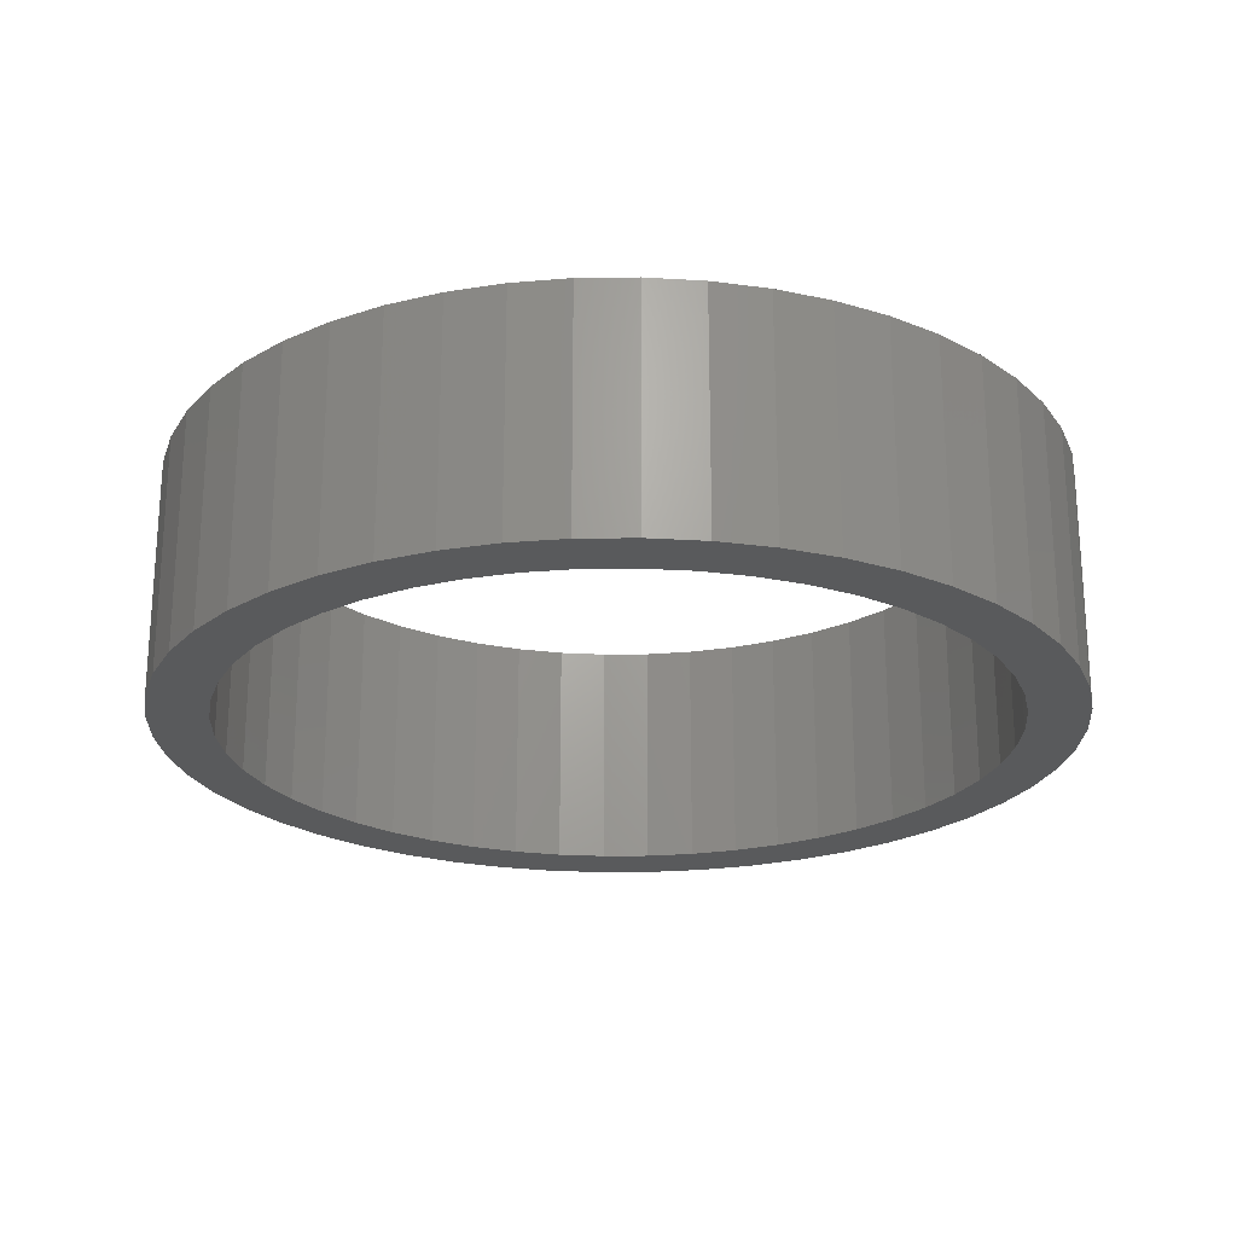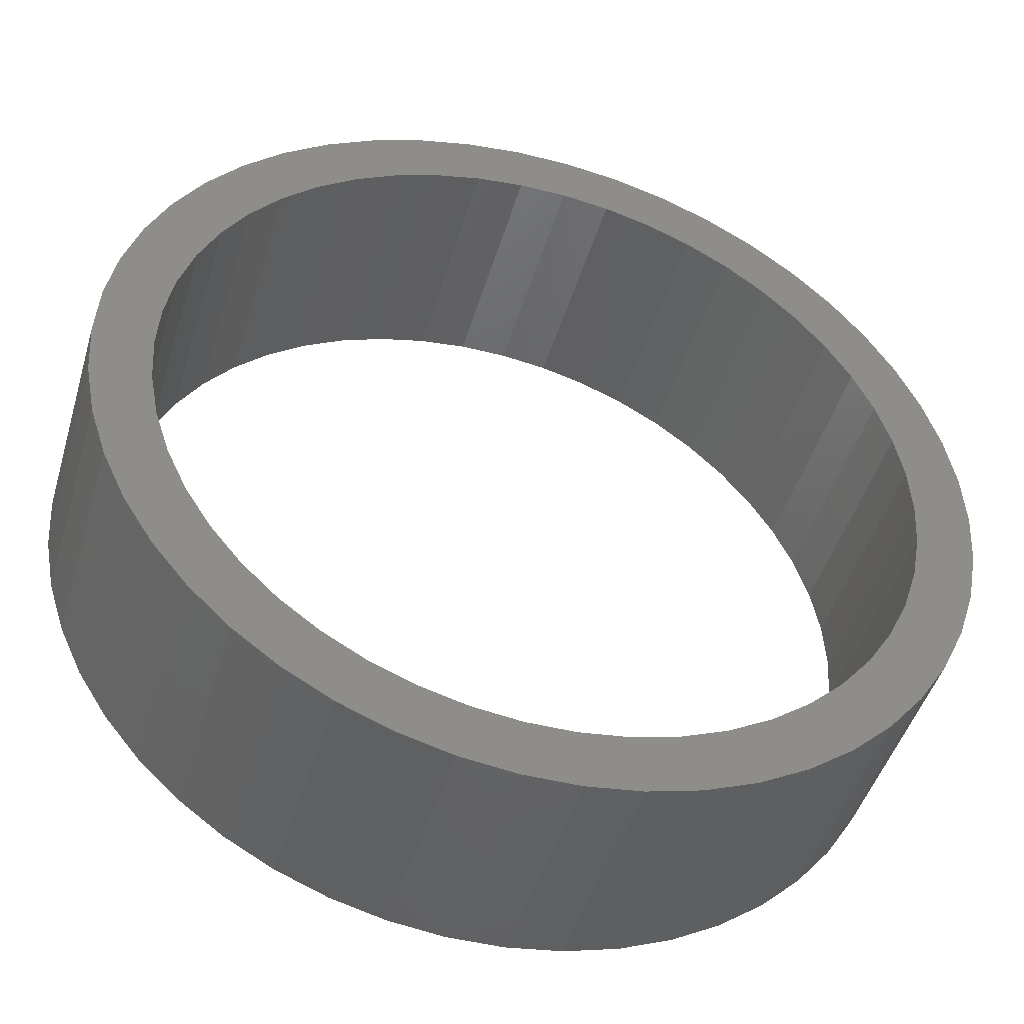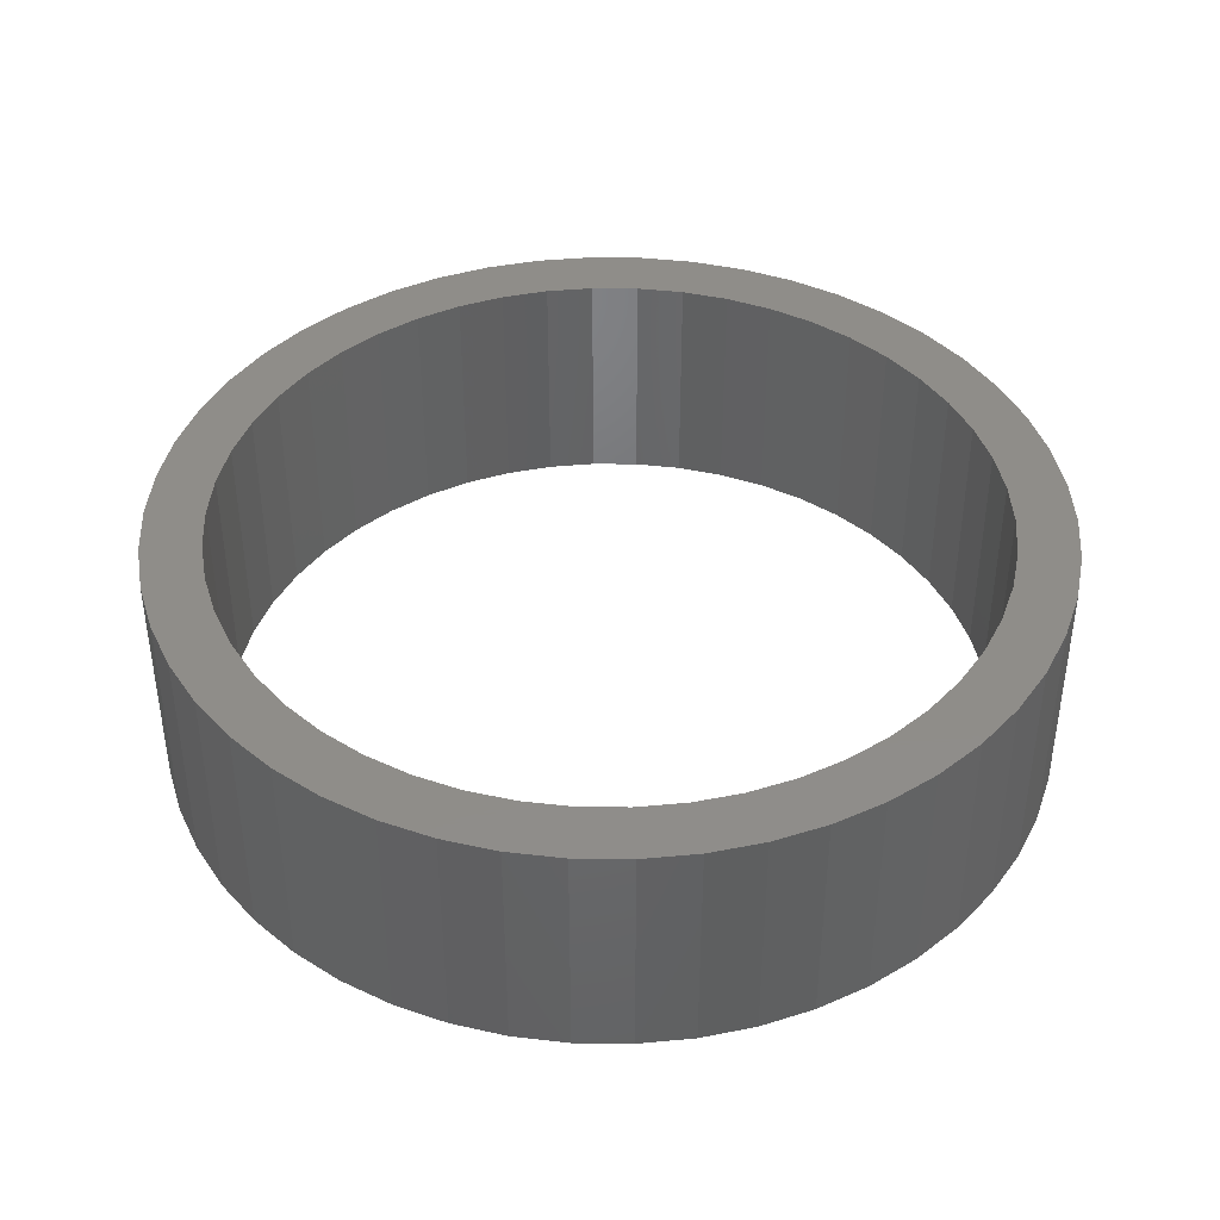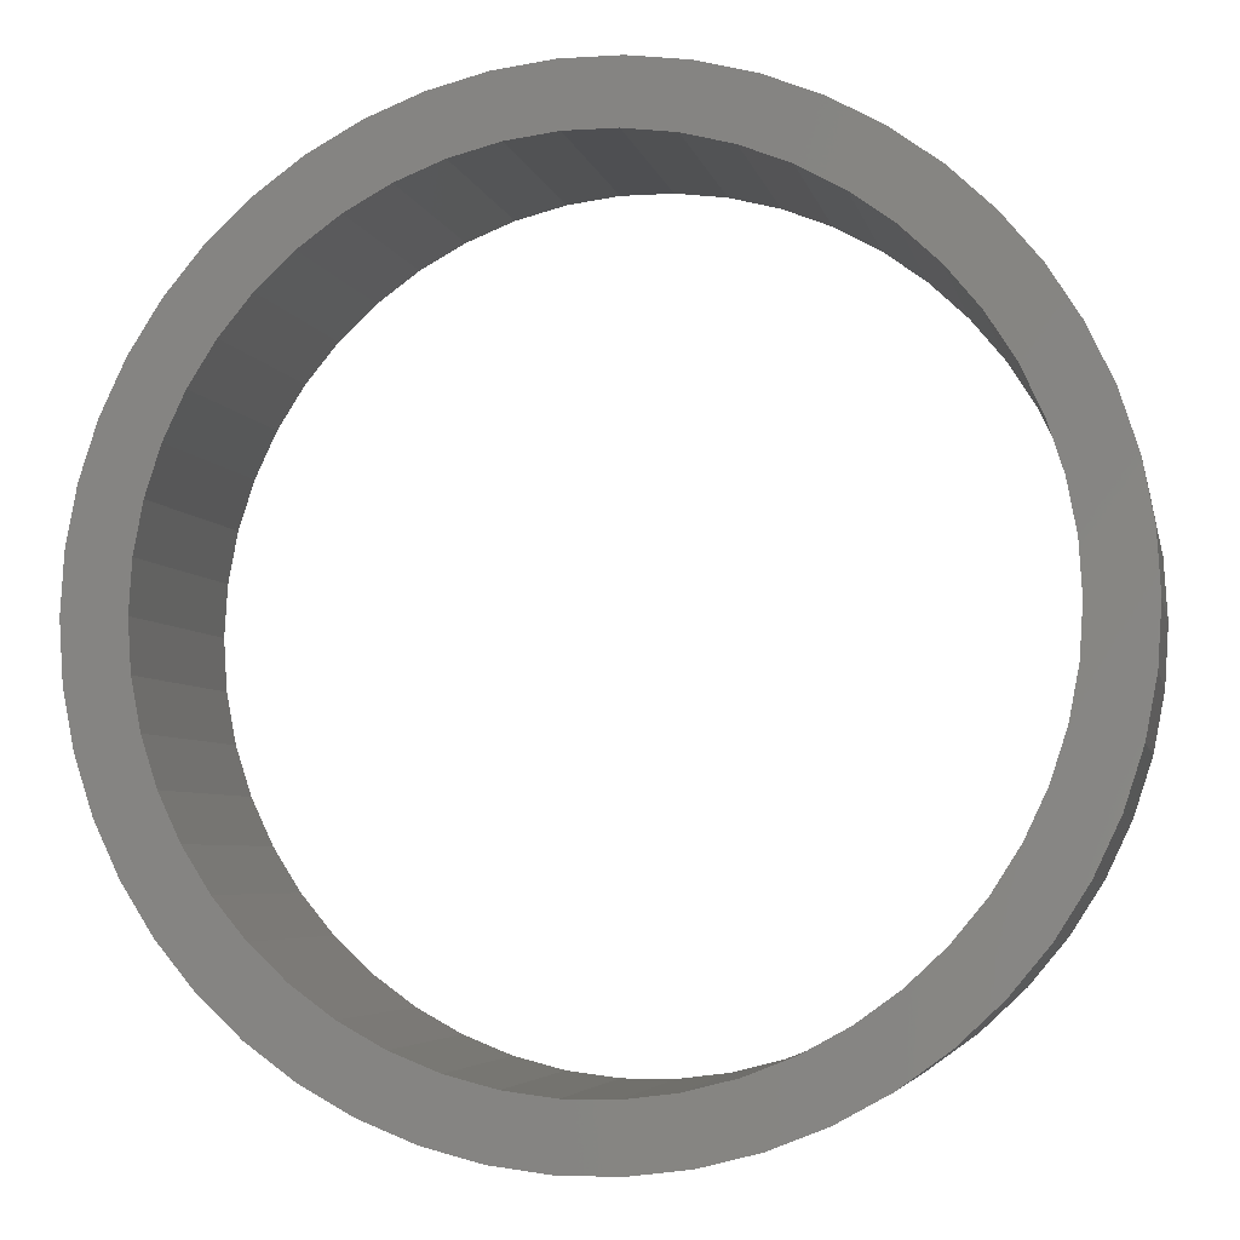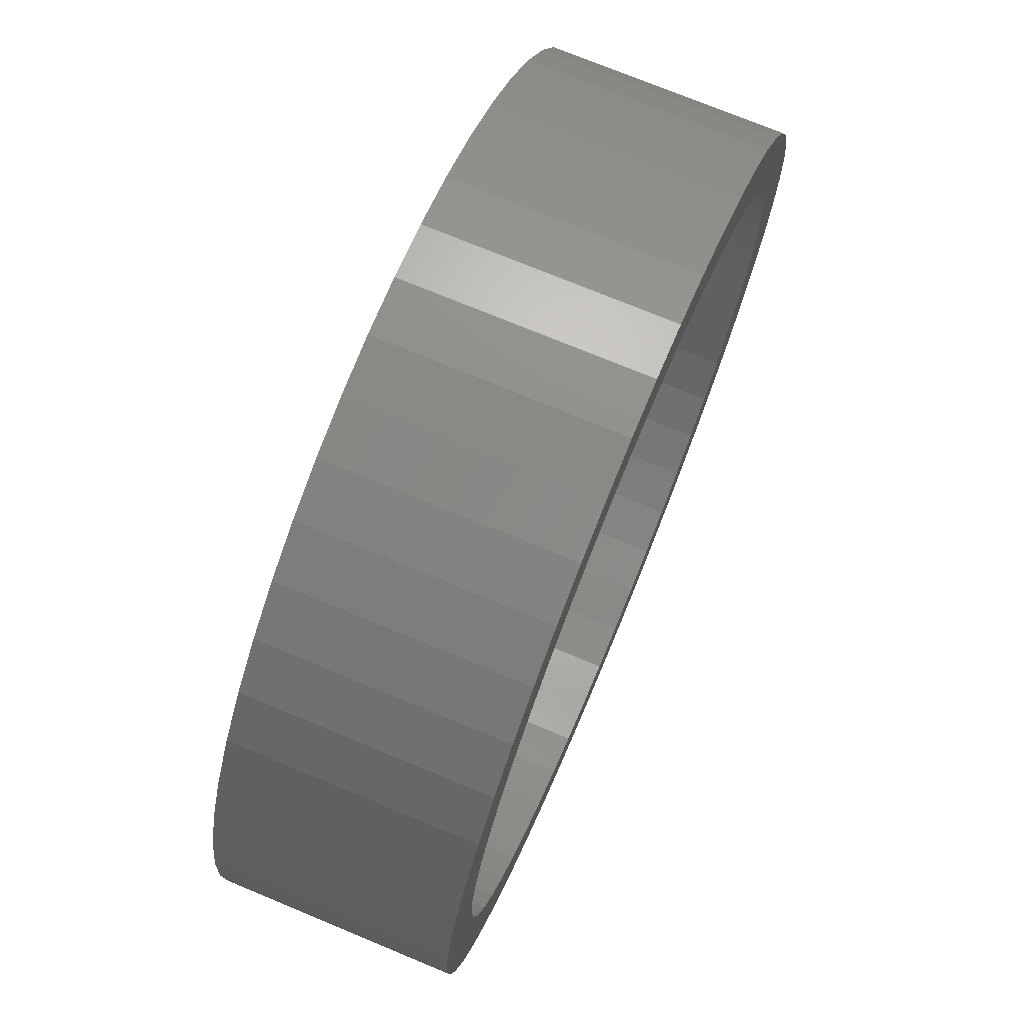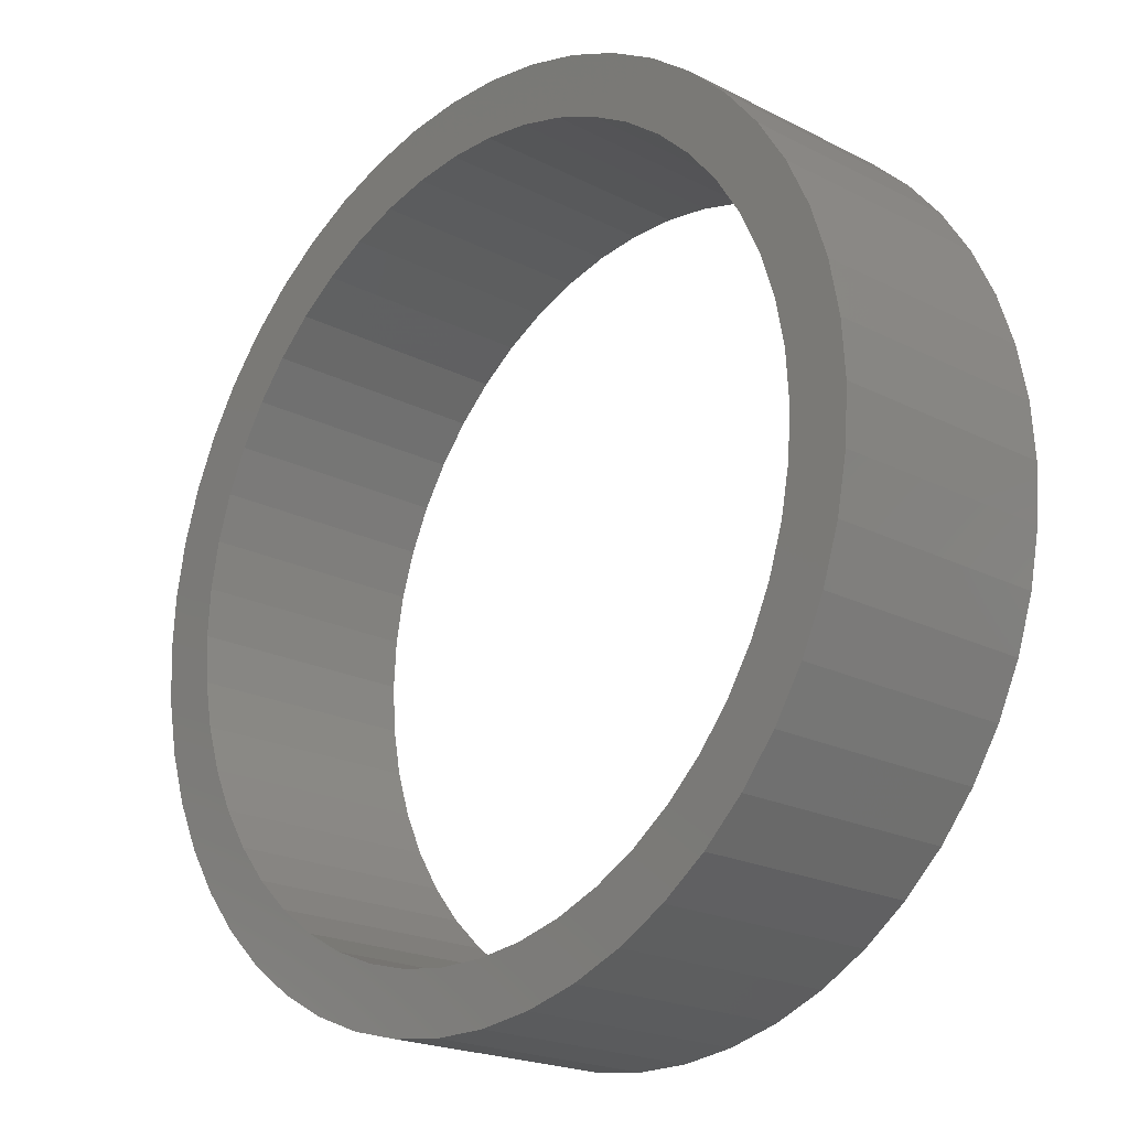
<metadata>
{"format":"stl","ext":"stl","renderer":"f3d","projection":"perspective","resolution":1024,"background":"white","views":[{"elev":-22.9,"azim":-6.0,"up":"+Z"},{"elev":-46.1,"azim":-16.3,"up":"+Y"},{"elev":41.3,"azim":8.0,"up":"+Z"},{"elev":-4.8,"azim":-168.4,"up":"+Y"},{"elev":73.1,"azim":112.6,"up":"+Y"},{"elev":-20.5,"azim":-133.1,"up":"+Y"}]}
</metadata>
<code>
# stl→obj: 200 verts, 400 faces
v 3.75 0 1
v 3.72 0.47 -1
v 3.72 0.47 1
v 3.75 0 -1
v -3.75 0 -1
v -3.72 0.47 1
v -3.72 0.47 -1
v -3.75 0 1
v 0.2355 3.743 -1
v -0.2355 3.743 1
v 0.2355 3.743 1
v -0.2355 3.743 -1
v -0.2355 -3.743 -1
v 0.2355 -3.743 1
v -0.2355 -3.743 1
v 0.2355 -3.743 -1
v 2.734 -2.567 1
v 3.034 -2.204 -1
v 3.034 -2.204 1
v 2.734 -2.567 -1
v 2.734 2.567 -1
v 2.39 2.889 1
v 2.734 2.567 1
v 2.39 2.889 -1
v -2.39 2.889 -1
v -2.734 2.567 1
v -2.39 2.889 1
v -2.734 2.567 -1
v -1.159 3.566 -1
v -1.597 3.393 1
v -1.159 3.566 1
v -1.597 3.393 -1
v 3.487 -1.38 1
v 3.632 -0.9326 -1
v 3.632 -0.9326 1
v 3.487 -1.38 -1
v 3.487 1.38 1
v 3.286 1.807 -1
v 3.286 1.807 1
v 3.487 1.38 -1
v 3.632 0.9326 -1
v 3.632 0.9326 1
v 3.034 2.204 -1
v 3.034 2.204 1
v 1.597 3.393 -1
v 1.159 3.566 1
v 1.597 3.393 1
v 1.159 3.566 -1
v 0.7027 3.684 1
v 0.7027 3.684 -1
v 2.009 3.166 -1
v 2.009 3.166 1
v -3.487 1.38 -1
v -3.286 1.807 1
v -3.286 1.807 -1
v -3.487 1.38 1
v -3.632 0.9326 -1
v -3.632 0.9326 1
v -0.7027 3.684 -1
v -0.7027 3.684 1
v 1.159 -3.566 -1
v 1.597 -3.393 1
v 1.159 -3.566 1
v 1.597 -3.393 -1
v 2.009 -3.166 1
v 2.009 -3.166 -1
v -3.034 2.204 1
v -3.034 2.204 -1
v 3.25 0 1
v 3.224 0.4073 1
v 3.72 -0.47 1
v 3.148 0.8082 1
v 3.224 -0.4073 1
v 3.022 1.196 1
v 3.148 -0.8082 1
v 2.848 1.566 1
v 2.629 1.91 1
v 2.369 2.225 1
v 2.072 2.504 1
v 1.741 2.744 1
v 1.384 2.941 1
v 1.004 3.091 1
v 0.609 3.192 1
v 0.2041 3.244 1
v -0.2041 3.244 1
v -0.609 3.192 1
v -1.004 3.091 1
v -1.384 2.941 1
v -1.741 2.744 1
v -2.009 3.166 1
v -2.072 2.504 1
v -2.369 2.225 1
v -2.629 1.91 1
v -2.848 1.566 1
v -3.022 1.196 1
v -3.148 0.8082 1
v 3.022 -1.196 1
v 3.286 -1.807 1
v 2.848 -1.566 1
v 2.629 -1.91 1
v 2.369 -2.225 1
v 2.39 -2.889 1
v 2.072 -2.504 1
v 1.741 -2.744 1
v 1.384 -2.941 1
v 1.004 -3.091 1
v 0.7027 -3.684 1
v 0.609 -3.192 1
v 0.2041 -3.244 1
v -0.2041 -3.244 1
v -0.609 -3.192 1
v -0.7027 -3.684 1
v -1.004 -3.091 1
v -1.159 -3.566 1
v -1.384 -2.941 1
v -1.597 -3.393 1
v -1.741 -2.744 1
v -2.009 -3.166 1
v -2.072 -2.504 1
v -2.39 -2.889 1
v -2.369 -2.225 1
v -2.734 -2.567 1
v -2.629 -1.91 1
v -3.034 -2.204 1
v -2.848 -1.566 1
v -3.286 -1.807 1
v -3.022 -1.196 1
v -3.487 -1.38 1
v -3.148 -0.8082 1
v -3.632 -0.9326 1
v -3.224 -0.4073 1
v -3.72 -0.47 1
v -3.25 0 1
v -3.224 0.4073 1
v -2.009 3.166 -1
v 3.72 -0.47 -1
v 3.286 -1.807 -1
v 3.25 0 -1
v 3.224 -0.4073 -1
v 3.148 -0.8082 -1
v 3.224 0.4073 -1
v 3.022 -1.196 -1
v 3.148 0.8082 -1
v 2.848 -1.566 -1
v 2.629 -1.91 -1
v 2.369 -2.225 -1
v 2.39 -2.889 -1
v 2.072 -2.504 -1
v 1.741 -2.744 -1
v 1.384 -2.941 -1
v 1.004 -3.091 -1
v 0.7027 -3.684 -1
v 0.609 -3.192 -1
v 0.2041 -3.244 -1
v -0.2041 -3.244 -1
v -0.609 -3.192 -1
v -0.7027 -3.684 -1
v -1.004 -3.091 -1
v -1.159 -3.566 -1
v -1.384 -2.941 -1
v -1.597 -3.393 -1
v -1.741 -2.744 -1
v -2.009 -3.166 -1
v -2.072 -2.504 -1
v -2.39 -2.889 -1
v -2.369 -2.225 -1
v -2.734 -2.567 -1
v -2.629 -1.91 -1
v -3.034 -2.204 -1
v -2.848 -1.566 -1
v -3.286 -1.807 -1
v -3.022 -1.196 -1
v -3.487 -1.38 -1
v -3.632 -0.9326 -1
v -3.148 -0.8082 -1
v 3.022 1.196 -1
v 2.848 1.566 -1
v 2.629 1.91 -1
v 2.369 2.225 -1
v 2.072 2.504 -1
v 1.741 2.744 -1
v 1.384 2.941 -1
v 1.004 3.091 -1
v 0.609 3.192 -1
v 0.2041 3.244 -1
v -0.2041 3.244 -1
v -0.609 3.192 -1
v -1.004 3.091 -1
v -1.384 2.941 -1
v -1.741 2.744 -1
v -2.072 2.504 -1
v -2.369 2.225 -1
v -2.629 1.91 -1
v -2.848 1.566 -1
v -3.022 1.196 -1
v -3.148 0.8082 -1
v -3.224 0.4073 -1
v -3.25 0 -1
v -3.224 -0.4073 -1
v -3.72 -0.47 -1
f 1 2 3
f 2 1 4
f 5 6 7
f 6 5 8
f 9 10 11
f 10 9 12
f 13 14 15
f 14 13 16
f 17 18 19
f 18 17 20
f 21 22 23
f 22 21 24
f 25 26 27
f 26 25 28
f 29 30 31
f 30 29 32
f 33 34 35
f 34 33 36
f 37 38 39
f 38 37 40
f 3 41 42
f 41 3 2
f 39 43 44
f 43 39 38
f 45 46 47
f 46 45 48
f 48 49 46
f 49 48 50
f 51 47 52
f 47 51 45
f 53 54 55
f 54 53 56
f 57 56 53
f 56 57 58
f 59 31 60
f 31 59 29
f 61 62 63
f 62 61 64
f 64 65 62
f 65 64 66
f 42 40 37
f 40 42 41
f 44 21 23
f 21 44 43
f 50 11 49
f 11 50 9
f 24 52 22
f 52 24 51
f 55 67 68
f 67 55 54
f 68 26 28
f 26 68 67
f 7 58 57
f 58 7 6
f 69 1 3
f 70 3 42
f 1 69 71
f 72 42 37
f 73 71 69
f 74 37 39
f 71 73 35
f 75 35 73
f 3 70 69
f 42 72 70
f 76 39 44
f 37 74 72
f 39 76 74
f 77 44 23
f 44 77 76
f 78 23 22
f 23 78 77
f 22 79 78
f 52 79 22
f 52 80 79
f 47 80 52
f 47 81 80
f 46 81 47
f 46 82 81
f 49 82 46
f 49 83 82
f 11 83 49
f 11 84 83
f 11 85 84
f 10 85 11
f 10 86 85
f 60 86 10
f 60 87 86
f 31 87 60
f 31 88 87
f 30 88 31
f 30 89 88
f 90 89 30
f 90 91 89
f 27 91 90
f 91 27 92
f 26 92 27
f 92 26 93
f 67 93 26
f 93 67 94
f 54 94 67
f 94 54 95
f 56 95 54
f 58 96 56
f 95 56 96
f 35 75 33
f 97 33 75
f 33 97 98
f 99 98 97
f 98 99 19
f 100 19 99
f 19 100 17
f 101 17 100
f 17 101 102
f 103 102 101
f 103 65 102
f 104 65 103
f 104 62 65
f 105 62 104
f 105 63 62
f 106 63 105
f 106 107 63
f 108 107 106
f 108 14 107
f 109 14 108
f 110 14 109
f 110 15 14
f 111 15 110
f 111 112 15
f 113 112 111
f 113 114 112
f 115 114 113
f 115 116 114
f 117 116 115
f 117 118 116
f 119 118 117
f 120 119 121
f 119 120 118
f 122 121 123
f 121 122 120
f 124 123 125
f 126 125 127
f 123 124 122
f 128 127 129
f 130 129 131
f 125 126 124
f 132 131 133
f 96 58 134
f 6 134 58
f 127 128 126
f 134 6 133
f 129 130 128
f 8 133 6
f 131 132 130
f 133 8 132
f 32 90 30
f 90 32 135
f 135 27 90
f 27 135 25
f 12 60 10
f 60 12 59
f 71 4 1
f 4 71 136
f 19 137 98
f 137 19 18
f 35 136 71
f 136 35 34
f 138 4 136
f 139 136 34
f 4 138 2
f 140 34 36
f 141 2 138
f 142 36 137
f 2 141 41
f 143 41 141
f 136 139 138
f 34 140 139
f 144 137 18
f 36 142 140
f 137 144 142
f 145 18 20
f 18 145 144
f 146 20 147
f 20 146 145
f 147 148 146
f 66 148 147
f 66 149 148
f 64 149 66
f 64 150 149
f 61 150 64
f 61 151 150
f 152 151 61
f 152 153 151
f 16 153 152
f 16 154 153
f 16 155 154
f 13 155 16
f 13 156 155
f 157 156 13
f 157 158 156
f 159 158 157
f 159 160 158
f 161 160 159
f 161 162 160
f 163 162 161
f 163 164 162
f 165 164 163
f 164 165 166
f 167 166 165
f 166 167 168
f 169 168 167
f 168 169 170
f 171 170 169
f 170 171 172
f 173 172 171
f 174 175 173
f 172 173 175
f 41 143 40
f 176 40 143
f 40 176 38
f 177 38 176
f 38 177 43
f 178 43 177
f 43 178 21
f 179 21 178
f 21 179 24
f 180 24 179
f 180 51 24
f 181 51 180
f 181 45 51
f 182 45 181
f 182 48 45
f 183 48 182
f 183 50 48
f 184 50 183
f 184 9 50
f 185 9 184
f 186 9 185
f 186 12 9
f 187 12 186
f 187 59 12
f 188 59 187
f 188 29 59
f 189 29 188
f 189 32 29
f 190 32 189
f 190 135 32
f 191 135 190
f 25 191 192
f 191 25 135
f 28 192 193
f 192 28 25
f 68 193 194
f 55 194 195
f 193 68 28
f 53 195 196
f 57 196 197
f 194 55 68
f 7 197 198
f 175 174 199
f 200 199 174
f 195 53 55
f 199 200 198
f 196 57 53
f 5 198 200
f 197 7 57
f 198 5 7
f 16 107 14
f 107 16 152
f 66 102 65
f 102 66 147
f 98 36 33
f 36 98 137
f 159 112 114
f 112 159 157
f 167 124 169
f 124 167 122
f 169 126 171
f 126 169 124
f 173 130 174
f 130 173 128
f 147 17 102
f 17 147 20
f 157 15 112
f 15 157 13
f 161 114 116
f 114 161 159
f 167 120 122
f 120 167 165
f 171 128 173
f 128 171 126
f 174 132 200
f 132 174 130
f 200 8 5
f 8 200 132
f 152 63 107
f 63 152 61
f 163 116 118
f 116 163 161
f 165 118 120
f 118 165 163
f 138 70 141
f 70 138 69
f 133 197 134
f 197 133 198
f 186 84 85
f 84 186 185
f 180 78 79
f 78 180 179
f 192 91 92
f 91 192 191
f 189 87 88
f 87 189 188
f 145 99 144
f 99 145 100
f 176 76 177
f 76 176 74
f 177 77 178
f 77 177 76
f 183 81 82
f 81 183 182
f 184 82 83
f 82 184 183
f 181 79 80
f 79 181 180
f 94 193 93
f 193 94 194
f 93 192 92
f 192 93 193
f 96 195 95
f 195 96 196
f 190 88 89
f 88 190 189
f 187 85 86
f 85 187 186
f 139 69 138
f 69 139 73
f 156 113 111
f 113 156 158
f 153 109 108
f 109 153 154
f 143 74 176
f 74 143 72
f 141 72 143
f 72 141 70
f 178 78 179
f 78 178 77
f 185 83 84
f 83 185 184
f 182 80 81
f 80 182 181
f 95 194 94
f 194 95 195
f 134 196 96
f 196 134 197
f 191 89 91
f 89 191 190
f 148 104 103
f 104 148 149
f 142 75 140
f 75 142 97
f 144 97 142
f 97 144 99
f 140 73 139
f 73 140 75
f 155 111 110
f 111 155 156
f 127 175 129
f 175 127 172
f 149 105 104
f 105 149 150
f 188 86 87
f 86 188 187
f 158 115 113
f 115 158 160
f 121 168 123
f 168 121 166
f 131 198 133
f 198 131 199
f 146 103 101
f 103 146 148
f 146 100 145
f 100 146 101
f 154 110 109
f 110 154 155
f 160 117 115
f 117 160 162
f 164 121 119
f 121 164 166
f 123 170 125
f 170 123 168
f 125 172 127
f 172 125 170
f 129 199 131
f 199 129 175
f 151 108 106
f 108 151 153
f 150 106 105
f 106 150 151
f 162 119 117
f 119 162 164

</code>
